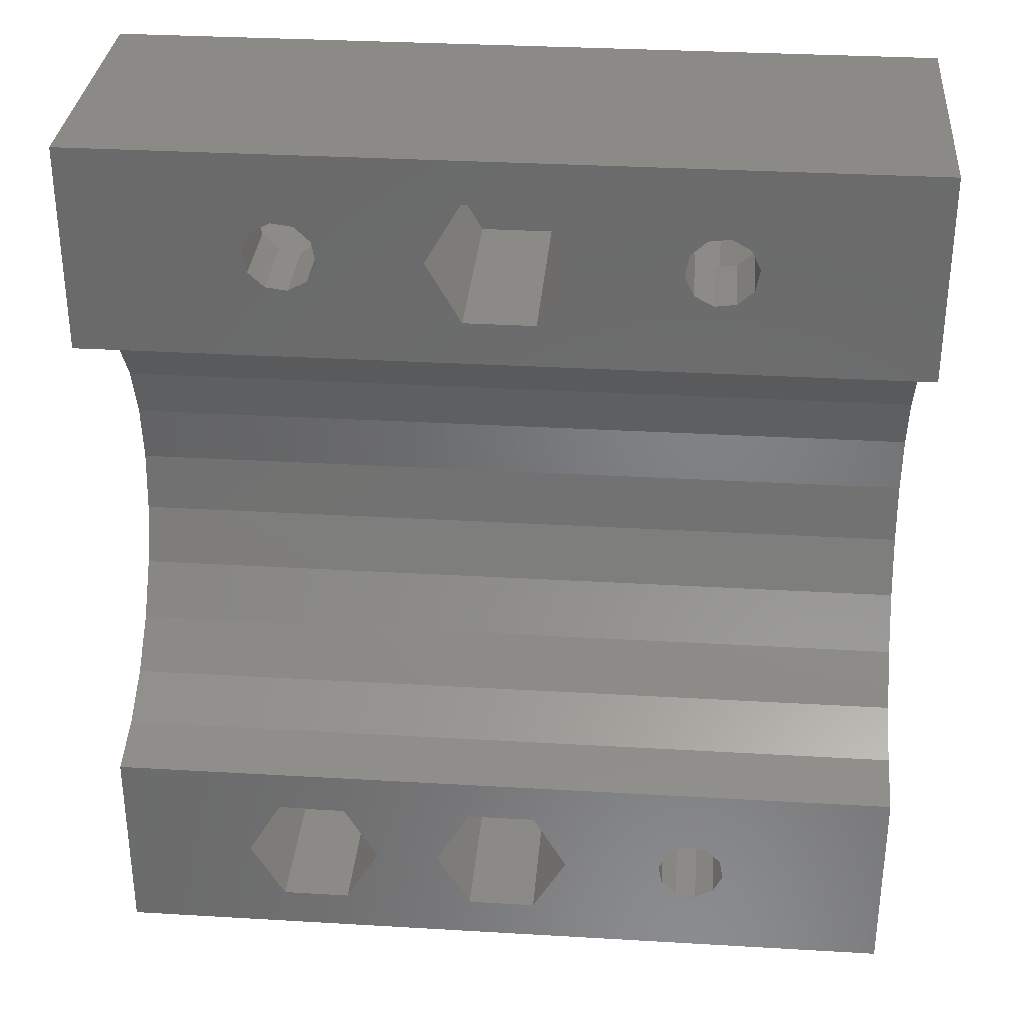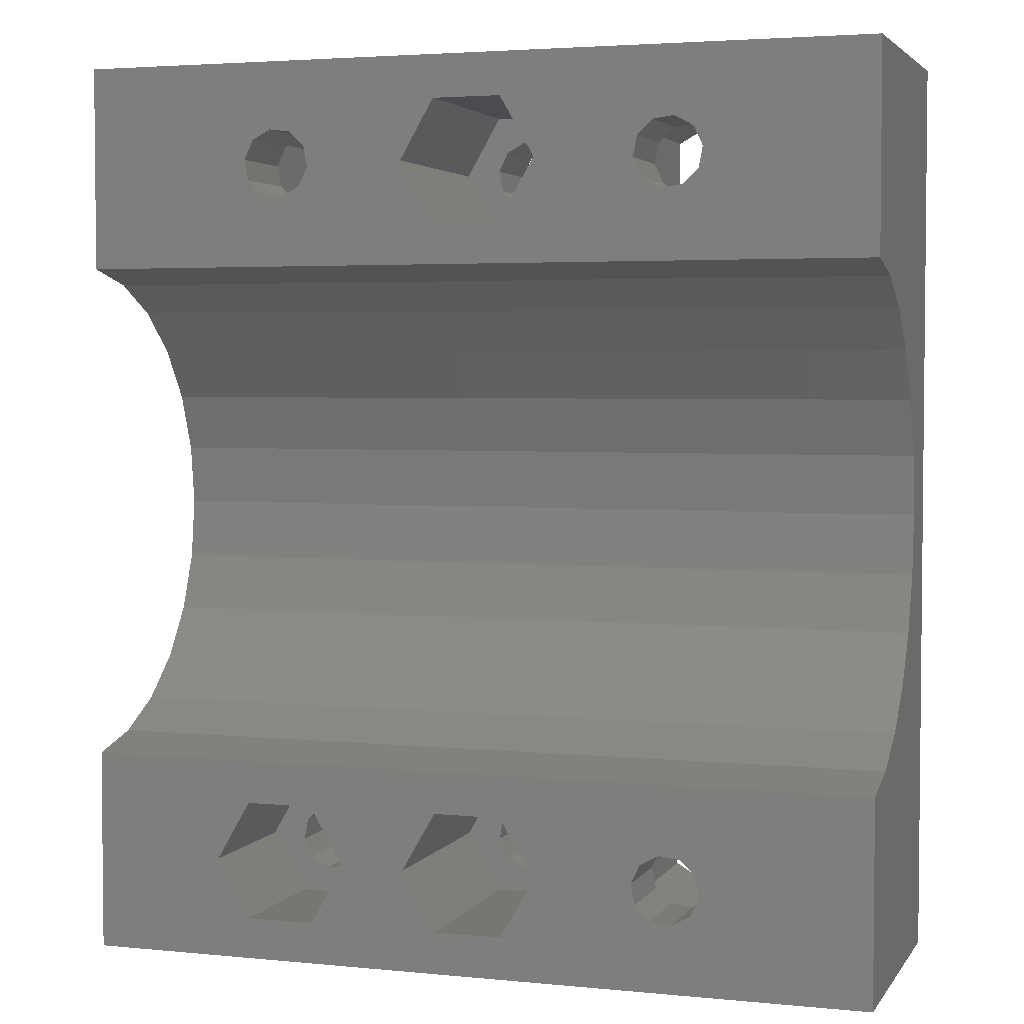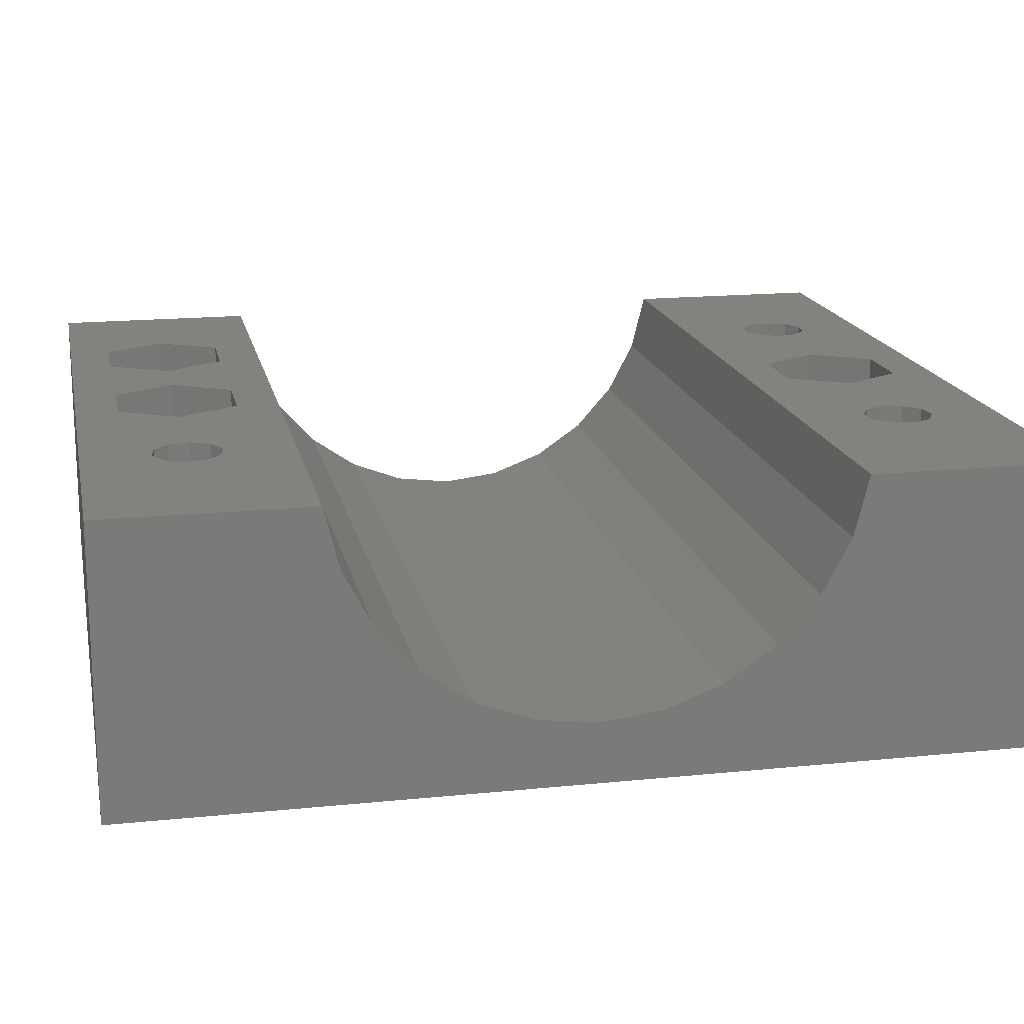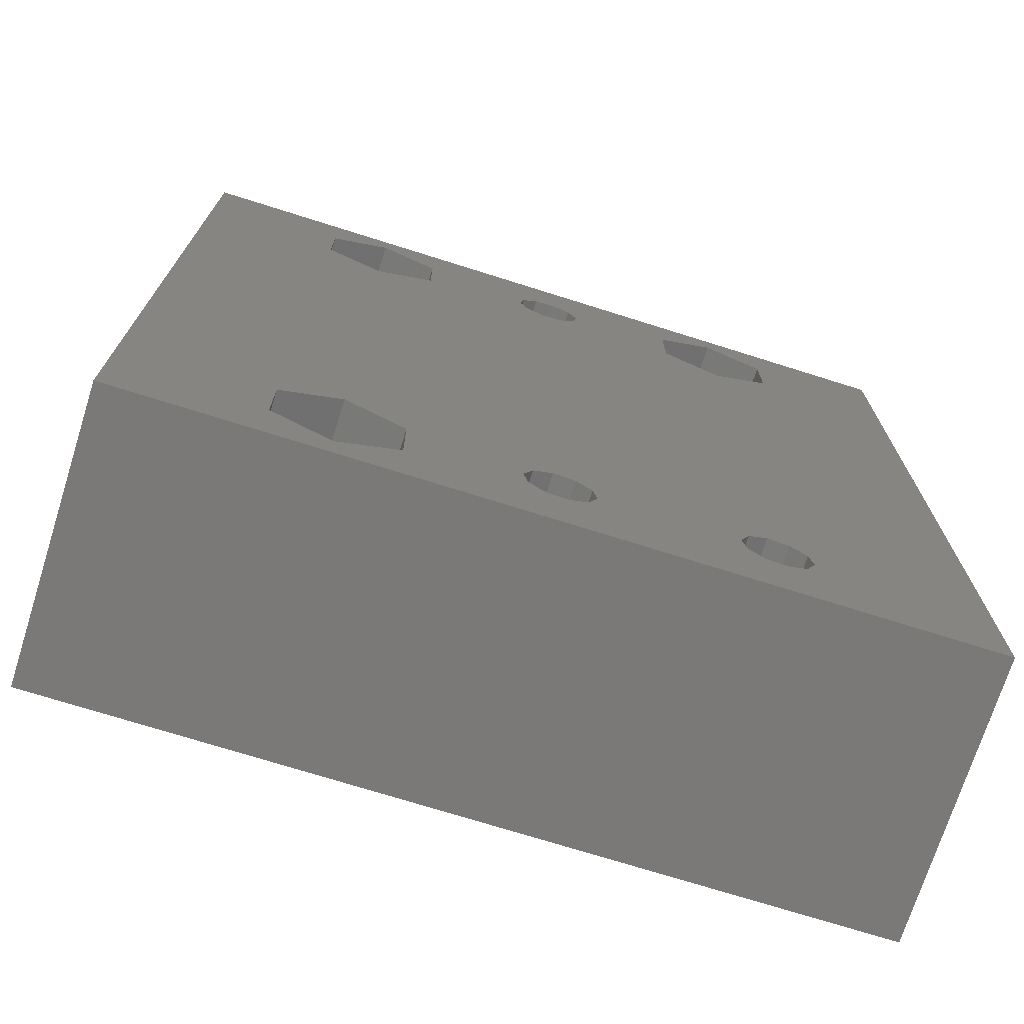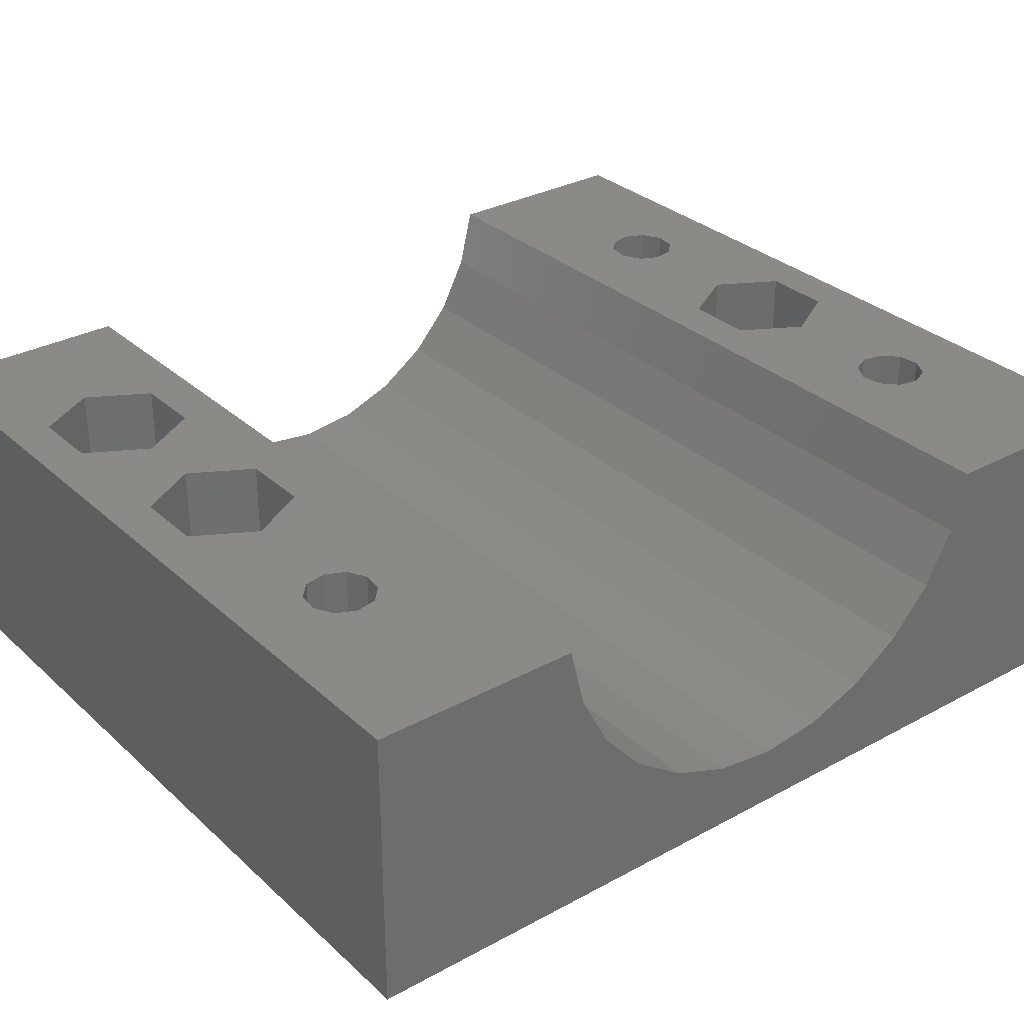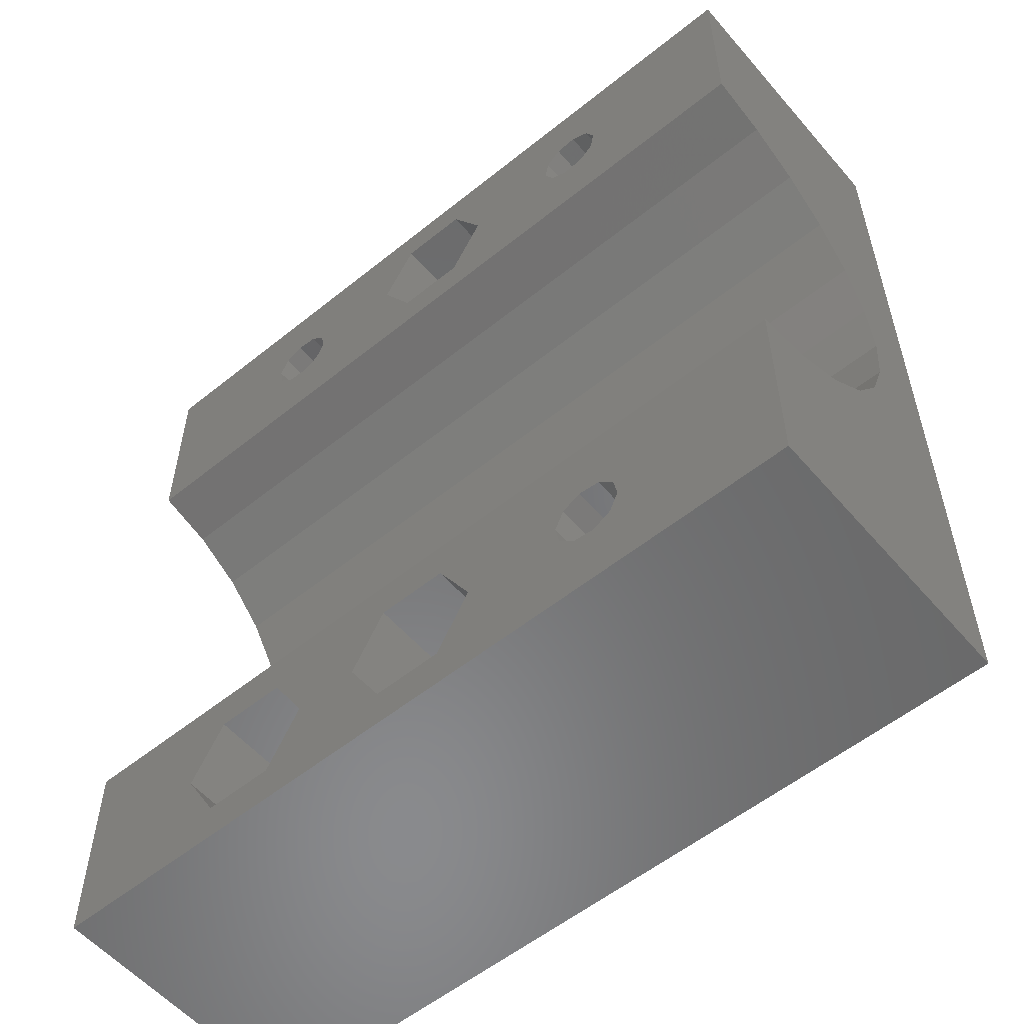
<metadata>
{"format":"stl","ext":"stl","renderer":"f3d","projection":"perspective","resolution":1024,"background":"white","views":[{"elev":32.3,"azim":4.7,"up":"+Y"},{"elev":3.5,"azim":18.4,"up":"+Y"},{"elev":17.0,"azim":78.4,"up":"+Z"},{"elev":-72.5,"azim":162.5,"up":"+Y"},{"elev":30.9,"azim":52.0,"up":"+Z"},{"elev":-56.1,"azim":40.1,"up":"+Y"}]}
</metadata>
<code>
# stl→obj: 226 verts, 472 faces
v 90.05 -15.8 6
v 90.05 -15.8 16
v 90.05 -19.2 6
v 90.05 -19.2 16
v 93 -20.91 6
v 93 -20.91 16
v 93 -14.09 6
v 93 -14.09 16
v 95.95 -15.8 16
v 95.95 -19.2 16
v 94.49 -16.68 16
v 93.73 -15.96 16
v 92.69 -15.83 16
v 91.76 -16.33 16
v 91.31 -17.28 16
v 91.51 -18.32 16
v 92.27 -19.04 16
v 93.31 -19.17 16
v 94.24 -18.67 16
v 94.69 -17.72 16
v 95.95 -19.2 6
v 95.95 -15.8 6
v 75.95 19.2 6
v 75.95 15.8 6
v 75.95 19.2 16
v 75.95 15.8 16
v 73 20.91 6
v 73 20.91 16
v 73 14.09 6
v 73 14.09 16
v 70.05 19.2 16
v 72.69 19.17 16
v 71.76 18.67 16
v 70.05 15.8 16
v 74.49 18.32 16
v 73.73 19.04 16
v 71.31 17.72 16
v 71.51 16.68 16
v 72.27 15.96 16
v 73.31 15.83 16
v 74.24 16.33 16
v 74.69 17.28 16
v 70.05 19.2 6
v 70.05 15.8 6
v 90.05 19.2 6
v 90.05 19.2 16
v 90.05 15.8 6
v 90.05 15.8 16
v 93 20.91 6
v 93 20.91 16
v 93 14.09 6
v 93 14.09 16
v 93.31 19.17 16
v 92.27 19.04 16
v 91.51 18.32 16
v 95.95 19.2 16
v 95.95 15.8 16
v 94.24 18.67 16
v 91.31 17.28 16
v 91.76 16.33 16
v 92.69 15.83 16
v 93.73 15.96 16
v 94.49 16.68 16
v 94.69 17.72 16
v 95.95 19.2 6
v 95.95 15.8 6
v 94.24 18.67 20
v 94.69 17.72 20
v 94.49 16.68 20
v 93.31 19.17 20
v 92.27 19.04 20
v 91.51 18.32 20
v 91.76 16.33 20
v 91.31 17.28 20
v 92.69 15.83 20
v 93.73 15.96 20
v 83.31 15.78 6
v 73.31 -15.83 6
v 72.27 -15.96 6
v 71.51 -16.68 6
v 71.31 -17.72 6
v 63 -22.5 6
v 63 22.5 6
v 83.73 -18.99 6
v 84.49 -18.27 6
v 84.69 -17.24 6
v 84.24 -16.29 6
v 83.31 -15.78 6
v 103 22.5 6
v 103 -22.5 6
v 83.73 18.99 6
v 82.69 19.13 6
v 71.76 -18.67 6
v 72.69 -19.17 6
v 73.73 -19.04 6
v 82.69 -19.13 6
v 81.76 18.62 6
v 81.31 17.67 6
v 81.51 16.64 6
v 82.27 15.92 6
v 84.24 16.29 6
v 84.69 17.24 6
v 84.49 18.27 6
v 82.27 -15.92 6
v 81.76 -18.62 6
v 74.49 -18.32 6
v 81.31 -17.67 6
v 74.69 -17.28 6
v 81.51 -16.64 6
v 74.24 -16.33 6
v 71.3 -20.45 20
v 71.3 -20.45 13
v 69.59 -17.5 20
v 69.59 -17.5 13
v 74.7 -20.45 20
v 74.7 -20.45 13
v 71.3 -14.55 20
v 71.3 -14.55 13
v 76.41 -17.5 13
v 74.69 -17.28 13
v 74.49 -18.32 13
v 71.51 -16.68 13
v 72.27 -15.96 13
v 73.31 -15.83 13
v 74.7 -14.55 13
v 71.76 -18.67 13
v 72.69 -19.17 13
v 73.73 -19.04 13
v 71.31 -17.72 13
v 74.24 -16.33 13
v 76.41 -17.5 20
v 74.7 -14.55 20
v 91.31 -17.28 20
v 86.41 -17.45 20
v 91.51 -18.32 20
v 63 -12.41 20
v 81.3 -14.5 20
v 84.7 -14.5 20
v 103 -12.41 20
v 63 -22.5 20
v 84.7 -20.4 20
v 81.3 -20.4 20
v 103 -22.5 20
v 94.24 -18.67 20
v 93.31 -19.17 20
v 91.76 -16.33 20
v 92.69 -15.83 20
v 93.73 -15.96 20
v 94.49 -16.68 20
v 94.69 -17.72 20
v 79.59 -17.45 20
v 92.27 -19.04 20
v 84.7 -14.5 10
v 81.3 -14.5 10
v 86.41 -17.45 10
v 79.59 -17.45 10
v 84.69 -17.24 10
v 84.49 -18.27 10
v 81.51 -16.64 10
v 82.27 -15.92 10
v 83.31 -15.78 10
v 81.76 -18.62 10
v 81.3 -20.4 10
v 82.69 -19.13 10
v 84.7 -20.4 10
v 83.73 -18.99 10
v 81.31 -17.67 10
v 84.24 -16.29 10
v 84.7 14.5 20
v 84.7 14.5 10
v 81.3 14.5 20
v 81.3 14.5 10
v 86.41 17.45 20
v 86.41 17.45 10
v 79.59 17.45 20
v 79.59 17.45 10
v 81.31 17.67 10
v 81.51 16.64 10
v 84.69 17.24 10
v 84.24 16.29 10
v 83.31 15.78 10
v 81.3 20.4 10
v 81.76 18.62 10
v 82.69 19.13 10
v 83.73 18.99 10
v 84.7 20.4 10
v 82.27 15.92 10
v 84.49 18.27 10
v 84.7 20.4 20
v 81.3 20.4 20
v 103 22.5 20
v 63 12.41 20
v 103 12.41 20
v 73.31 15.83 20
v 72.27 15.96 20
v 63 22.5 20
v 71.51 16.68 20
v 71.31 17.72 20
v 71.76 18.67 20
v 72.69 19.17 20
v 73.73 19.04 20
v 74.69 17.28 20
v 74.24 16.33 20
v 74.49 18.32 20
v 63 8.806e-15 9
v 103 2.993 9.363
v 63 2.993 9.363
v 103 5.811 10.43
v 63 5.811 10.43
v 103 8.292 12.15
v 63 8.292 12.15
v 103 10.29 14.4
v 63 10.29 14.4
v 103 11.69 17.07
v 63 11.69 17.07
v 103 1.066e-14 9
v 63 -2.993 9.363
v 103 -2.993 9.363
v 63 -5.811 10.43
v 103 -5.811 10.43
v 63 -8.292 12.15
v 103 -8.292 12.15
v 63 -10.29 14.4
v 103 -10.29 14.4
v 63 -11.69 17.07
v 103 -11.69 17.07
f 1 2 3
f 3 2 4
f 5 3 6
f 6 3 4
f 1 7 2
f 2 7 8
f 9 10 11
f 9 11 12
f 9 12 13
f 9 13 8
f 2 8 13
f 2 13 14
f 2 14 4
f 4 14 15
f 4 15 16
f 4 16 17
f 4 17 18
f 4 18 6
f 10 6 18
f 10 18 19
f 10 19 20
f 10 20 11
f 21 5 10
f 10 5 6
f 7 22 8
f 8 22 9
f 21 10 22
f 22 10 9
f 23 24 25
f 25 24 26
f 27 23 28
f 28 23 25
f 24 29 26
f 26 29 30
f 31 28 32
f 31 32 33
f 31 33 34
f 25 26 35
f 25 35 36
f 25 36 32
f 25 32 28
f 34 33 37
f 34 37 38
f 34 38 39
f 34 39 40
f 34 40 30
f 26 30 40
f 26 40 41
f 26 41 42
f 26 42 35
f 43 27 31
f 31 27 28
f 29 44 30
f 30 44 34
f 44 43 34
f 34 43 31
f 45 46 47
f 47 46 48
f 49 50 45
f 45 50 46
f 47 48 51
f 51 48 52
f 46 50 53
f 46 53 54
f 46 54 55
f 46 55 48
f 56 57 58
f 56 58 53
f 56 53 50
f 48 55 59
f 48 59 60
f 48 60 61
f 48 61 52
f 57 52 61
f 57 61 62
f 57 62 63
f 57 63 64
f 57 64 58
f 65 56 49
f 49 56 50
f 51 52 66
f 66 52 57
f 66 57 65
f 65 57 56
f 67 64 68
f 68 64 63
f 68 63 69
f 64 67 58
f 58 67 70
f 58 70 53
f 53 70 71
f 53 71 54
f 54 71 72
f 54 72 55
f 73 59 74
f 74 59 55
f 74 55 72
f 59 73 60
f 60 73 75
f 60 75 61
f 61 75 76
f 61 76 62
f 62 76 69
f 62 69 63
f 51 77 47
f 44 29 78
f 44 78 79
f 44 79 80
f 44 80 81
f 44 81 82
f 44 82 83
f 44 83 43
f 1 3 84
f 1 84 85
f 1 85 86
f 1 86 87
f 1 87 88
f 1 88 7
f 89 90 66
f 89 66 65
f 89 65 49
f 89 49 83
f 27 43 83
f 27 83 49
f 27 49 45
f 27 45 91
f 27 91 92
f 27 92 23
f 82 81 93
f 82 93 94
f 82 94 95
f 82 95 96
f 82 96 84
f 82 84 3
f 82 3 5
f 82 5 90
f 23 92 97
f 23 97 98
f 23 98 99
f 23 99 100
f 23 100 24
f 45 47 77
f 45 77 101
f 45 101 102
f 45 102 103
f 45 103 91
f 90 5 21
f 90 21 22
f 90 22 66
f 66 22 51
f 51 22 7
f 51 7 77
f 77 7 88
f 77 88 100
f 100 88 104
f 100 104 24
f 24 104 29
f 96 95 105
f 105 95 106
f 105 106 107
f 107 106 108
f 107 108 109
f 109 108 110
f 109 110 104
f 104 110 78
f 104 78 29
f 111 112 113
f 113 112 114
f 115 116 111
f 111 116 112
f 113 114 117
f 117 114 118
f 119 120 121
f 122 123 118
f 118 123 124
f 118 124 125
f 126 112 127
f 127 112 116
f 127 116 128
f 128 116 119
f 128 119 121
f 118 114 122
f 122 114 129
f 114 112 129
f 129 112 126
f 124 130 125
f 125 130 120
f 125 120 119
f 131 119 115
f 115 119 116
f 117 118 132
f 132 118 125
f 132 125 131
f 131 125 119
f 126 81 129
f 129 81 80
f 129 80 122
f 81 126 93
f 93 126 127
f 93 127 94
f 94 127 128
f 94 128 95
f 95 128 121
f 95 121 106
f 130 108 120
f 120 108 106
f 120 106 121
f 108 130 110
f 110 130 124
f 110 124 78
f 78 124 123
f 78 123 79
f 79 123 122
f 79 122 80
f 133 134 135
f 136 111 113
f 136 113 117
f 136 117 132
f 136 132 137
f 136 137 138
f 136 138 139
f 140 141 142
f 140 142 115
f 140 115 111
f 140 111 136
f 143 139 144
f 143 144 145
f 143 145 141
f 143 141 140
f 138 134 133
f 138 133 146
f 138 146 147
f 138 147 148
f 138 148 139
f 139 148 149
f 139 149 150
f 139 150 144
f 132 131 137
f 137 131 151
f 131 115 151
f 151 115 142
f 145 152 141
f 141 152 135
f 141 135 134
f 138 137 153
f 153 137 154
f 134 138 155
f 155 138 153
f 137 151 154
f 154 151 156
f 155 157 158
f 159 160 154
f 154 160 161
f 154 161 153
f 162 163 164
f 164 163 165
f 164 165 166
f 166 165 155
f 166 155 158
f 154 156 159
f 159 156 167
f 156 163 167
f 167 163 162
f 161 168 153
f 153 168 157
f 153 157 155
f 141 134 165
f 165 134 155
f 151 142 156
f 156 142 163
f 142 141 163
f 163 141 165
f 169 170 171
f 171 170 172
f 173 174 169
f 169 174 170
f 171 172 175
f 175 172 176
f 177 176 178
f 170 174 179
f 170 179 180
f 170 180 181
f 170 181 172
f 182 176 177
f 182 177 183
f 182 183 184
f 182 184 185
f 182 185 186
f 181 187 172
f 172 187 178
f 172 178 176
f 185 188 186
f 186 188 179
f 186 179 174
f 189 186 173
f 173 186 174
f 175 176 190
f 190 176 182
f 190 182 189
f 189 182 186
f 101 179 102
f 102 179 188
f 102 188 103
f 179 101 180
f 180 101 77
f 180 77 181
f 181 77 100
f 181 100 187
f 187 100 99
f 187 99 178
f 189 173 74
f 189 74 72
f 189 72 71
f 189 71 70
f 189 70 191
f 192 193 169
f 192 169 171
f 192 171 194
f 192 194 195
f 192 195 196
f 196 195 197
f 196 197 198
f 196 198 199
f 196 199 200
f 196 200 201
f 196 201 190
f 196 190 189
f 196 189 191
f 173 169 75
f 173 75 73
f 173 73 74
f 191 70 67
f 191 67 68
f 191 68 69
f 191 69 76
f 191 76 193
f 169 193 75
f 75 193 76
f 202 203 175
f 175 203 194
f 175 194 171
f 201 204 190
f 190 204 202
f 190 202 175
f 97 177 98
f 98 177 178
f 98 178 99
f 177 97 183
f 183 97 92
f 183 92 184
f 184 92 91
f 184 91 185
f 185 91 103
f 185 103 188
f 162 107 167
f 167 107 109
f 167 109 159
f 107 162 105
f 105 162 164
f 105 164 96
f 96 164 166
f 96 166 84
f 84 166 158
f 84 158 85
f 168 86 157
f 157 86 85
f 157 85 158
f 86 168 87
f 87 168 161
f 87 161 88
f 88 161 160
f 88 160 104
f 104 160 159
f 104 159 109
f 140 82 143
f 143 82 90
f 19 150 20
f 20 150 149
f 20 149 11
f 150 19 144
f 144 19 18
f 144 18 145
f 145 18 17
f 145 17 152
f 152 17 16
f 152 16 135
f 14 133 15
f 15 133 135
f 15 135 16
f 133 14 146
f 146 14 13
f 146 13 147
f 147 13 12
f 147 12 148
f 148 12 11
f 148 11 149
f 41 202 42
f 42 202 204
f 42 204 35
f 202 41 203
f 203 41 40
f 203 40 194
f 194 40 39
f 194 39 195
f 195 39 38
f 195 38 197
f 33 198 37
f 37 198 197
f 37 197 38
f 198 33 199
f 199 33 32
f 199 32 200
f 200 32 36
f 200 36 201
f 201 36 35
f 201 35 204
f 205 206 207
f 207 206 208
f 207 208 209
f 209 208 210
f 209 210 211
f 211 210 212
f 211 212 213
f 213 212 214
f 213 214 215
f 215 214 193
f 215 193 192
f 206 205 216
f 216 205 217
f 216 217 218
f 218 217 219
f 218 219 220
f 220 219 221
f 220 221 222
f 222 221 223
f 222 223 224
f 224 223 225
f 224 225 226
f 226 225 136
f 226 136 139
f 90 206 216
f 90 216 218
f 90 218 220
f 90 220 222
f 90 222 224
f 90 224 226
f 90 226 139
f 90 139 143
f 89 191 193
f 89 193 214
f 89 214 212
f 89 212 210
f 89 210 208
f 89 208 206
f 89 206 90
f 196 191 83
f 83 191 89
f 82 140 136
f 82 136 225
f 82 225 223
f 82 223 221
f 82 221 219
f 82 219 217
f 82 217 205
f 82 205 207
f 83 82 207
f 83 207 209
f 83 209 211
f 83 211 213
f 83 213 215
f 83 215 192
f 83 192 196

</code>
